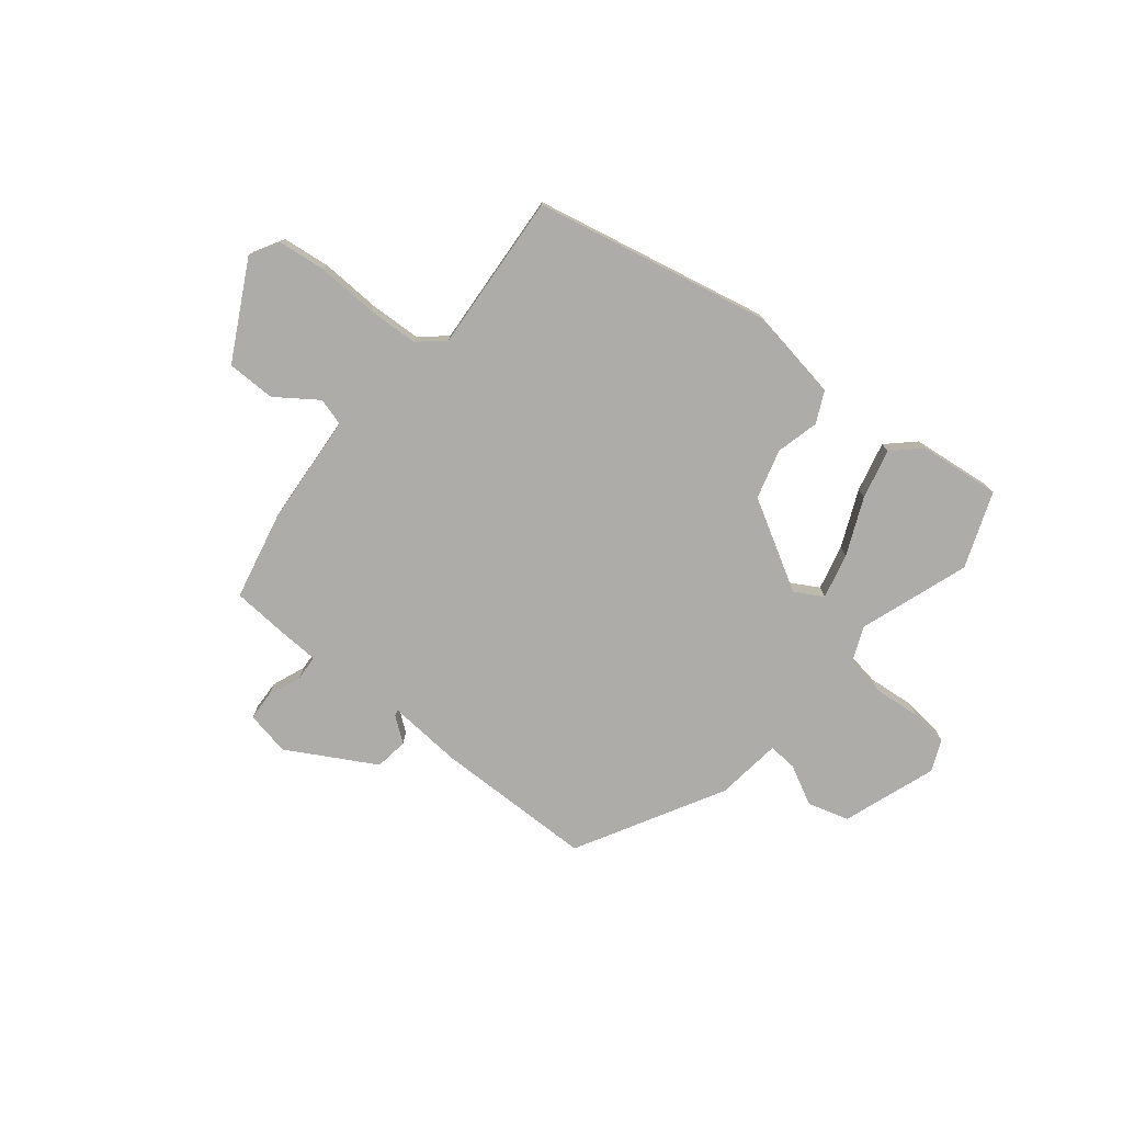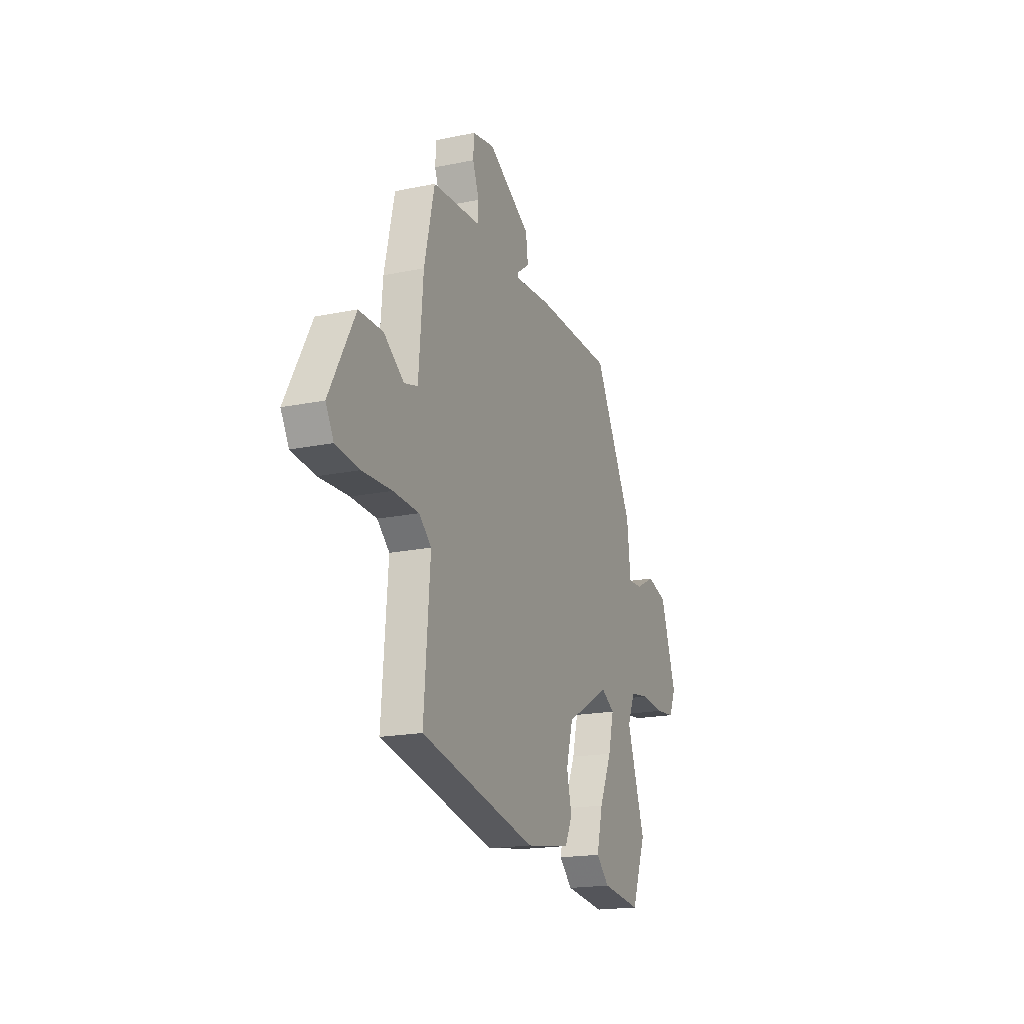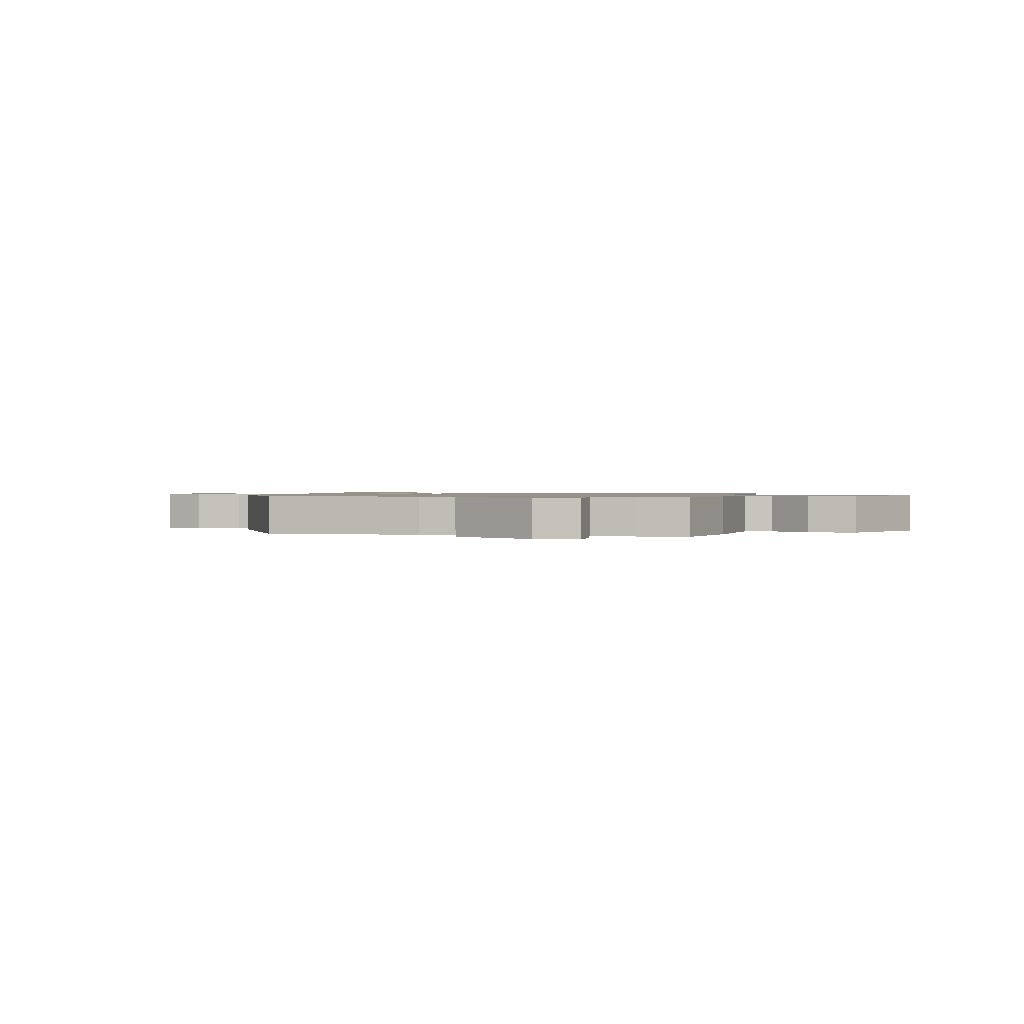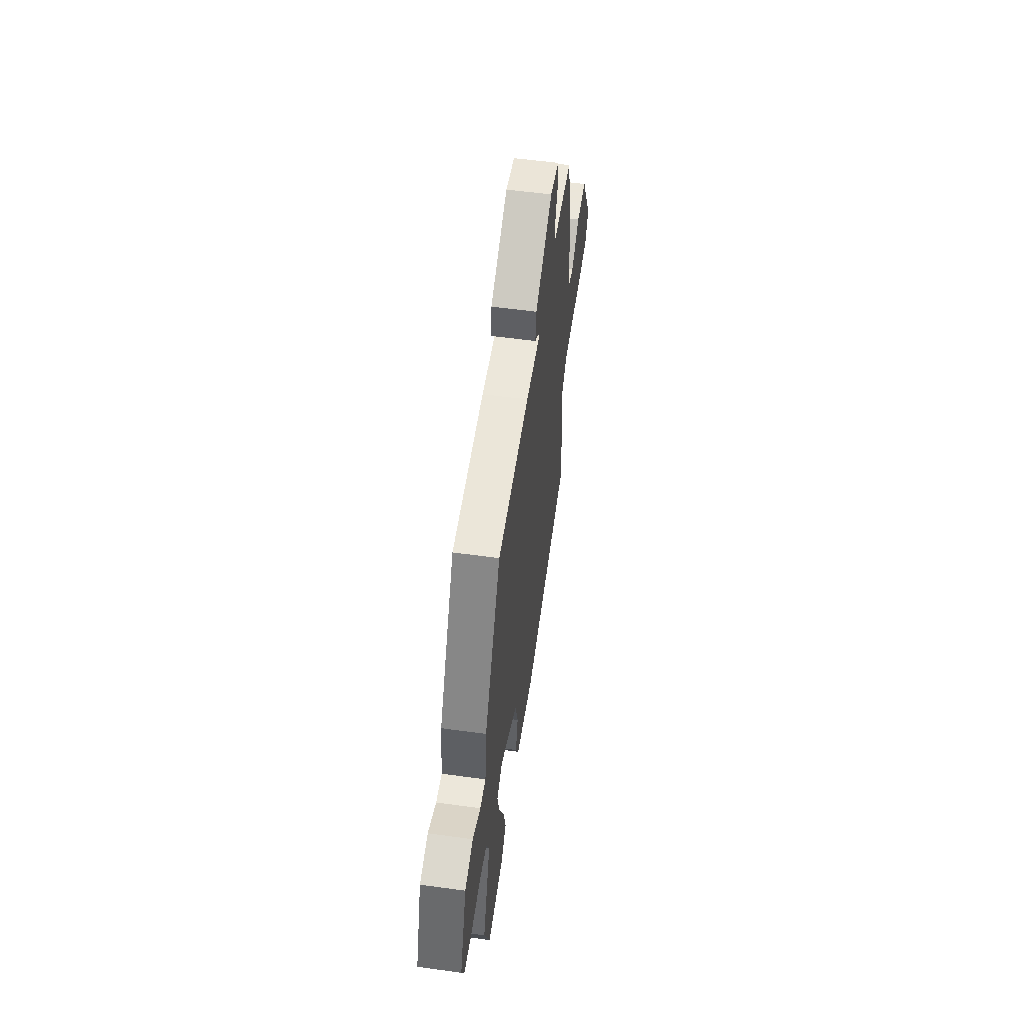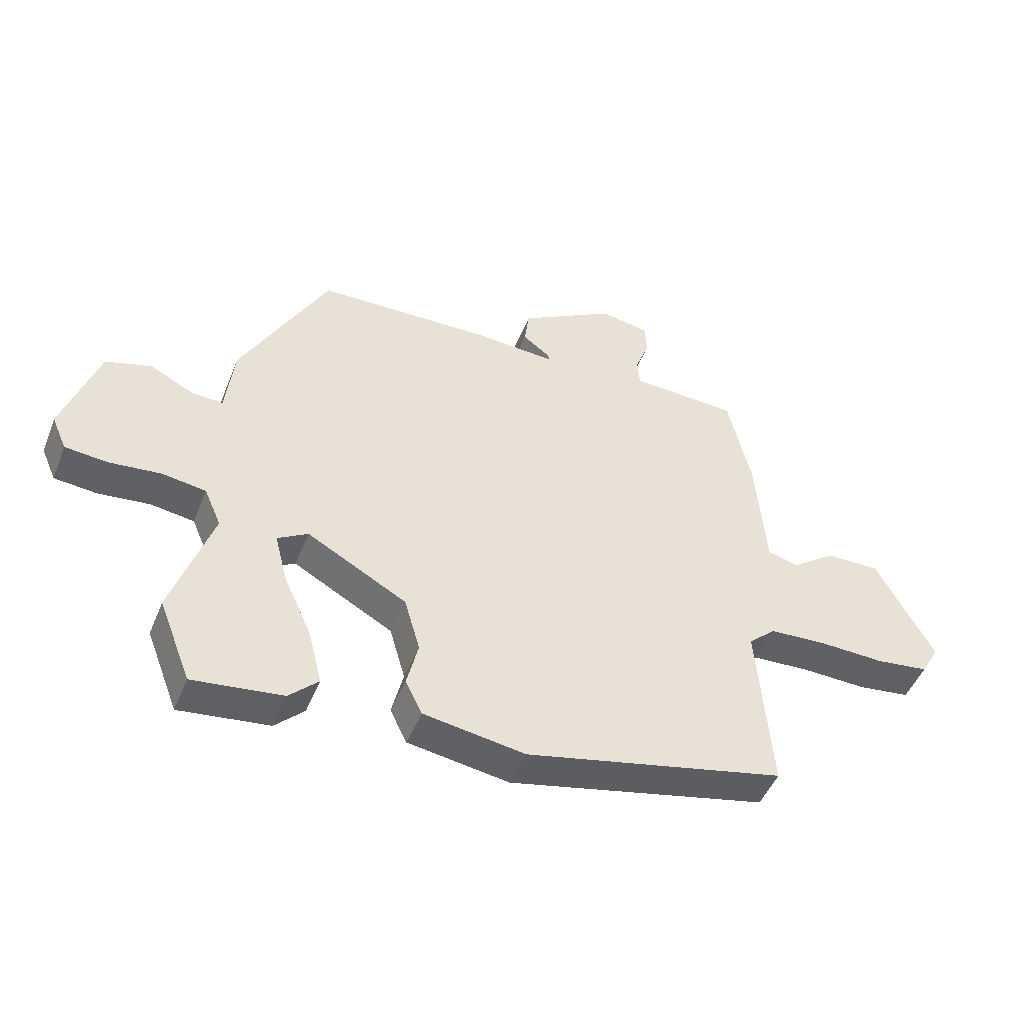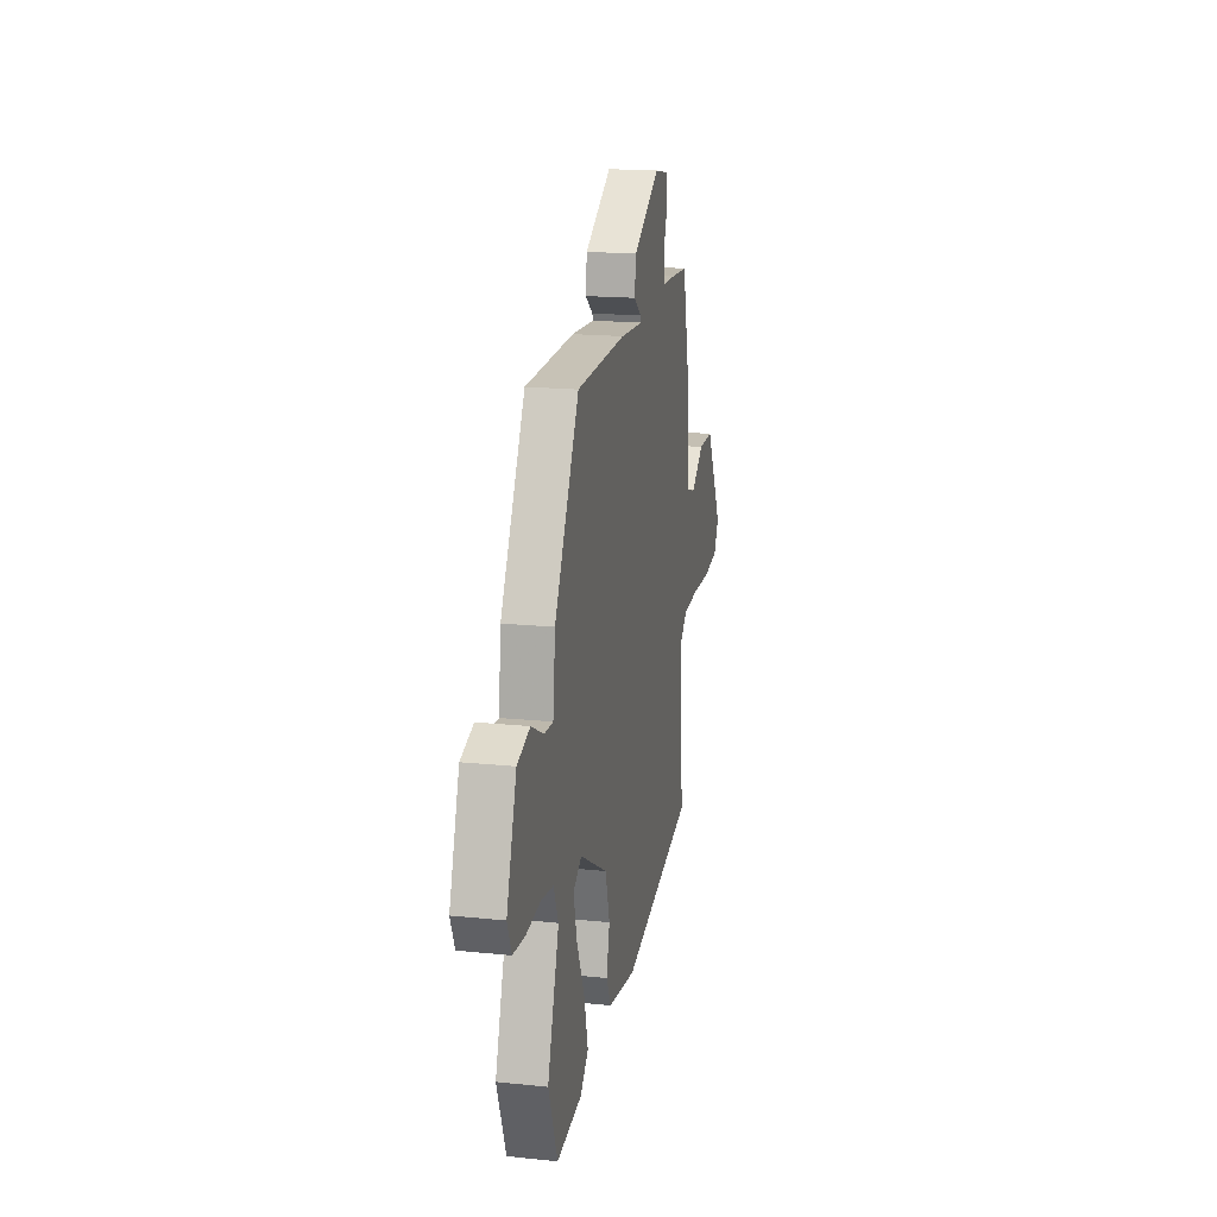
<metadata>
{"format":"obj","ext":"obj","renderer":"f3d","projection":"perspective","resolution":1024,"background":"white","views":[{"elev":-76.6,"azim":140.6,"up":"+Y"},{"elev":-18.5,"azim":111.7,"up":"+Z"},{"elev":1.0,"azim":13.4,"up":"+Y"},{"elev":55.0,"azim":-81.7,"up":"+Z"},{"elev":-47.8,"azim":-21.4,"up":"+Z"},{"elev":17.9,"azim":-78.7,"up":"+Z"}]}
</metadata>
<code>
v -0.333 0.07 0.478
v -0.039 0.07 0.485
v 0.098 0.07 0.476
v 0.095 0.07 0.487
v 0.049 0.07 0.521
v 0.057 0.07 0.582
v 0.217 0.07 0.674
v 0.299 0.07 0.659
v 0.302 0.07 0.606
v 0.278 0.07 0.543
v 0.282 0.07 0.496
v 0.366 0.07 0.493
v 0.461 0.07 0.487
v 0.499 0.07 0.322
v 0.516 0.07 0.117
v 0.567 0.07 0.103
v 0.642 0.07 0.157
v 0.732 0.07 0.157
v 0.828 0.07 -0.02
v 0.798 0.07 -0.073
v 0.71 0.07 -0.084
v 0.6 0.07 -0.08
v 0.504 0.07 -0.085
v 0.458 0.07 -0.126
v 0.481 0.07 -0.419
v 0.047 0.07 -0.514
v -0.123 0.07 -0.487
v -0.151 0.07 -0.43
v -0.132 0.07 -0.351
v -0.158 0.07 -0.26
v -0.325 0.07 -0.167
v -0.376 0.07 -0.197
v -0.355 0.07 -0.28
v -0.308 0.07 -0.384
v -0.285 0.07 -0.476
v -0.334 0.07 -0.523
v -0.484 0.07 -0.541
v -0.538 0.07 -0.402
v -0.47 0.07 -0.2
v -0.498 0.07 -0.135
v -0.571 0.07 -0.124
v -0.658 0.07 -0.133
v -0.729 0.07 -0.126
v -0.754 0.07 -0.069
v -0.695 0.07 0.104
v -0.619 0.07 0.127
v -0.546 0.07 0.09
v -0.493 0.07 0.087
v -0.479 0.07 0.208
v -0.333 0 0.478
v -0.039 0 0.485
v 0.098 0 0.476
v 0.095 0 0.487
v 0.049 0 0.521
v 0.057 0 0.582
v 0.217 0 0.674
v 0.299 0 0.659
v 0.302 0 0.606
v 0.278 0 0.543
v 0.282 0 0.496
v 0.366 0 0.493
v 0.461 0 0.487
v 0.499 0 0.322
v 0.516 0 0.117
v 0.567 0 0.103
v 0.642 0 0.157
v 0.732 0 0.157
v 0.828 0 -0.02
v 0.798 0 -0.073
v 0.71 0 -0.084
v 0.6 0 -0.08
v 0.504 0 -0.085
v 0.458 0 -0.126
v 0.481 0 -0.419
v 0.047 0 -0.514
v -0.123 0 -0.487
v -0.151 0 -0.43
v -0.132 0 -0.351
v -0.158 0 -0.26
v -0.325 0 -0.167
v -0.376 0 -0.197
v -0.355 0 -0.28
v -0.308 0 -0.384
v -0.285 0 -0.476
v -0.334 0 -0.523
v -0.484 0 -0.541
v -0.538 0 -0.402
v -0.47 0 -0.2
v -0.498 0 -0.135
v -0.571 0 -0.124
v -0.658 0 -0.133
v -0.729 0 -0.126
v -0.754 0 -0.069
v -0.695 0 0.104
v -0.619 0 0.127
v -0.546 0 0.09
v -0.493 0 0.087
v -0.479 0 0.208
f 1 2 3
f 49 1 3
f 48 49 3
f 45 46 47
f 44 45 47
f 43 44 47
f 42 43 47
f 41 42 47
f 40 41 47 48
f 39 40 48 3
f 37 38 39
f 36 37 39
f 35 36 39
f 34 35 39
f 33 34 39
f 32 33 39
f 31 32 39 3
f 27 28 29
f 26 27 29
f 25 26 29
f 24 25 29
f 23 24 29 30
f 20 21 22
f 19 20 22
f 18 19 22
f 17 18 22
f 16 17 22
f 15 16 22 23
f 30 31 3
f 23 30 3
f 15 23 3
f 14 15 3
f 13 14 3
f 12 13 3
f 11 12 3
f 8 9 10
f 7 8 10
f 6 7 10
f 5 6 10
f 4 5 10
f 3 4 10 11
f 52 51 50
f 52 50 98
f 52 98 97
f 96 95 94
f 96 94 93
f 96 93 92
f 96 92 91
f 96 91 90
f 97 96 90 89
f 52 97 89 88
f 88 87 86
f 88 86 85
f 88 85 84
f 88 84 83
f 88 83 82
f 88 82 81
f 52 88 81 80
f 78 77 76
f 78 76 75
f 78 75 74
f 78 74 73
f 79 78 73 72
f 71 70 69
f 71 69 68
f 71 68 67
f 71 67 66
f 71 66 65
f 72 71 65 64
f 52 80 79
f 52 79 72
f 52 72 64
f 52 64 63
f 52 63 62
f 52 62 61
f 52 61 60
f 59 58 57
f 59 57 56
f 59 56 55
f 59 55 54
f 59 54 53
f 60 59 53 52
f 1 50 51 2
f 2 51 52 3
f 3 52 53 4
f 4 53 54 5
f 5 54 55 6
f 6 55 56 7
f 7 56 57 8
f 8 57 58 9
f 9 58 59 10
f 10 59 60 11
f 11 60 61 12
f 12 61 62 13
f 13 62 63 14
f 14 63 64 15
f 15 64 65 16
f 16 65 66 17
f 17 66 67 18
f 18 67 68 19
f 19 68 69 20
f 20 69 70 21
f 21 70 71 22
f 22 71 72 23
f 23 72 73 24
f 24 73 74 25
f 25 74 75 26
f 26 75 76 27
f 27 76 77 28
f 28 77 78 29
f 29 78 79 30
f 30 79 80 31
f 31 80 81 32
f 32 81 82 33
f 33 82 83 34
f 34 83 84 35
f 35 84 85 36
f 36 85 86 37
f 37 86 87 38
f 38 87 88 39
f 39 88 89 40
f 40 89 90 41
f 41 90 91 42
f 42 91 92 43
f 43 92 93 44
f 44 93 94 45
f 45 94 95 46
f 46 95 96 47
f 47 96 97 48
f 48 97 98 49
f 49 98 50 1

</code>
